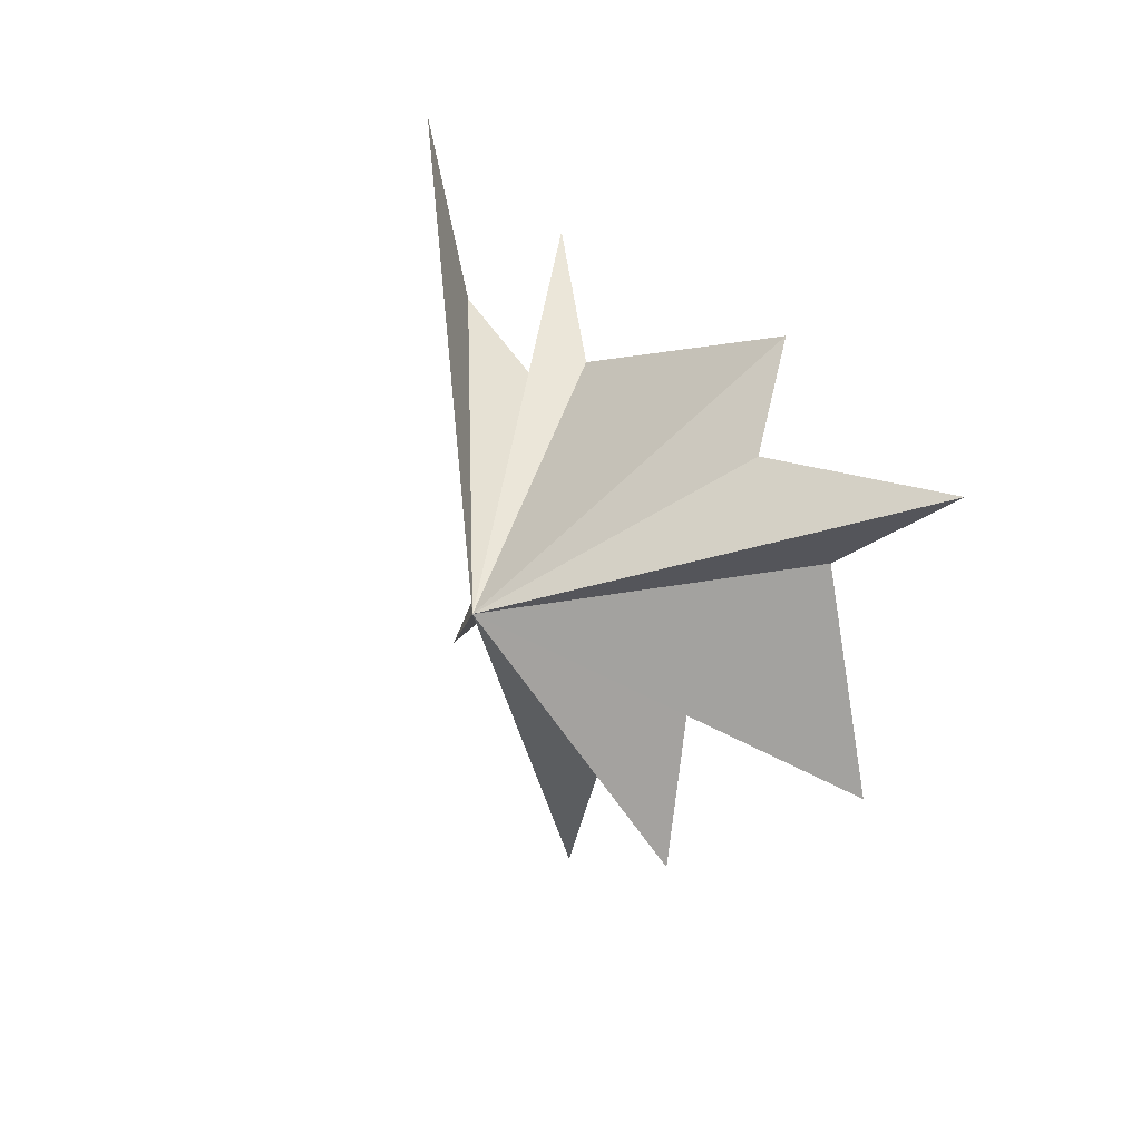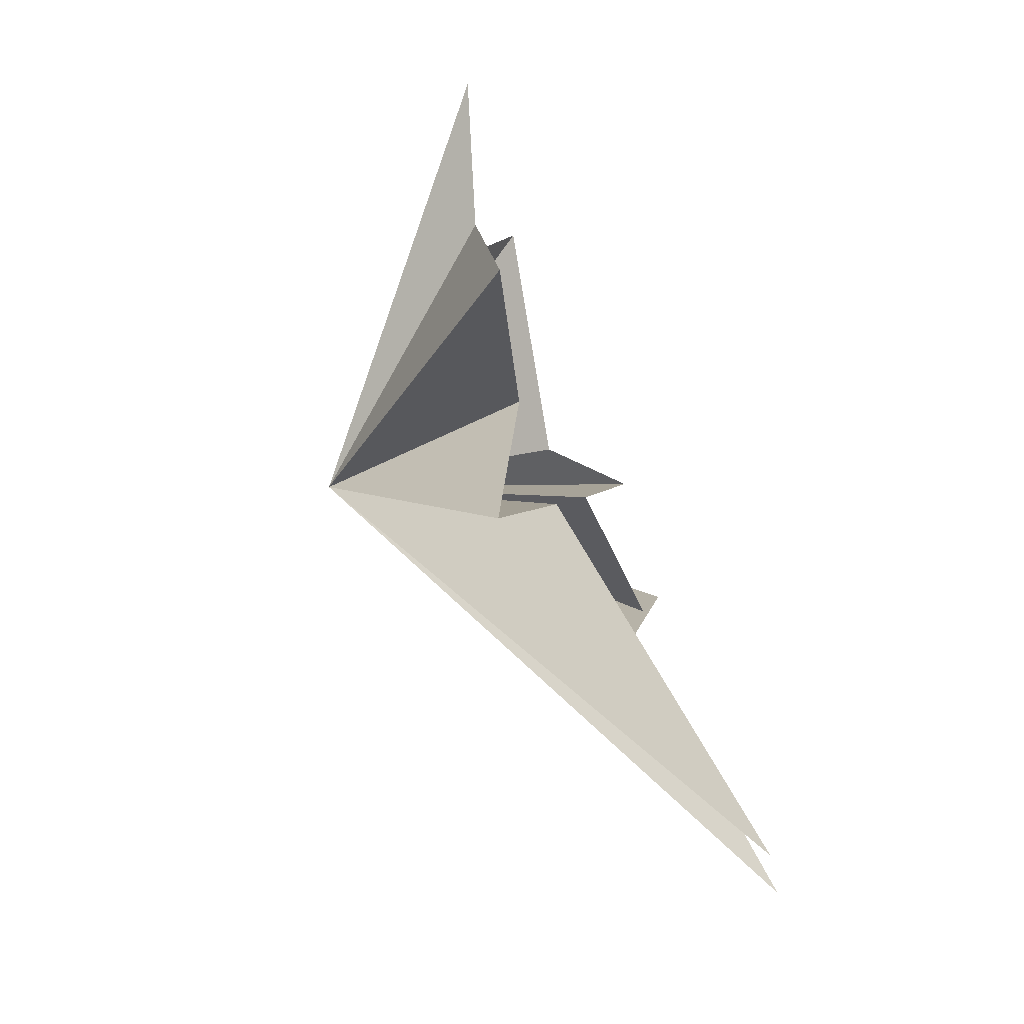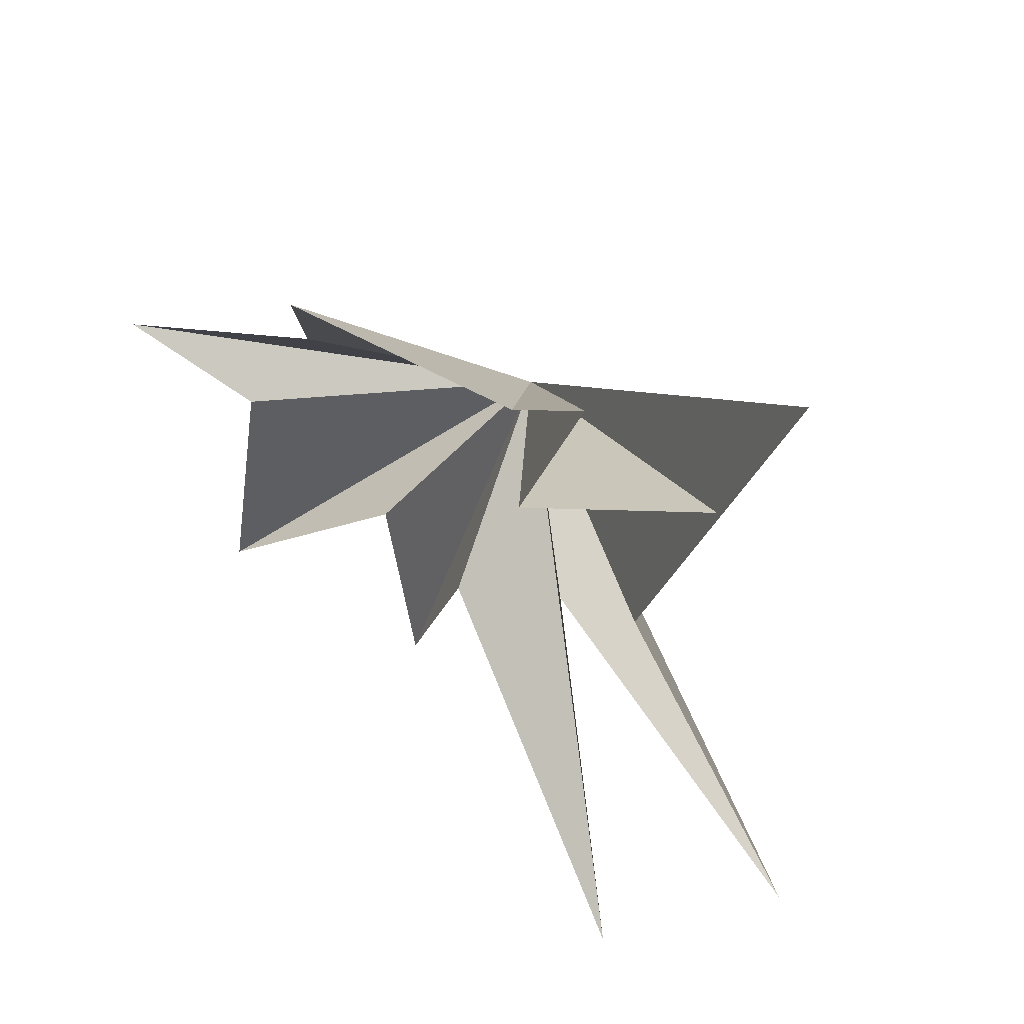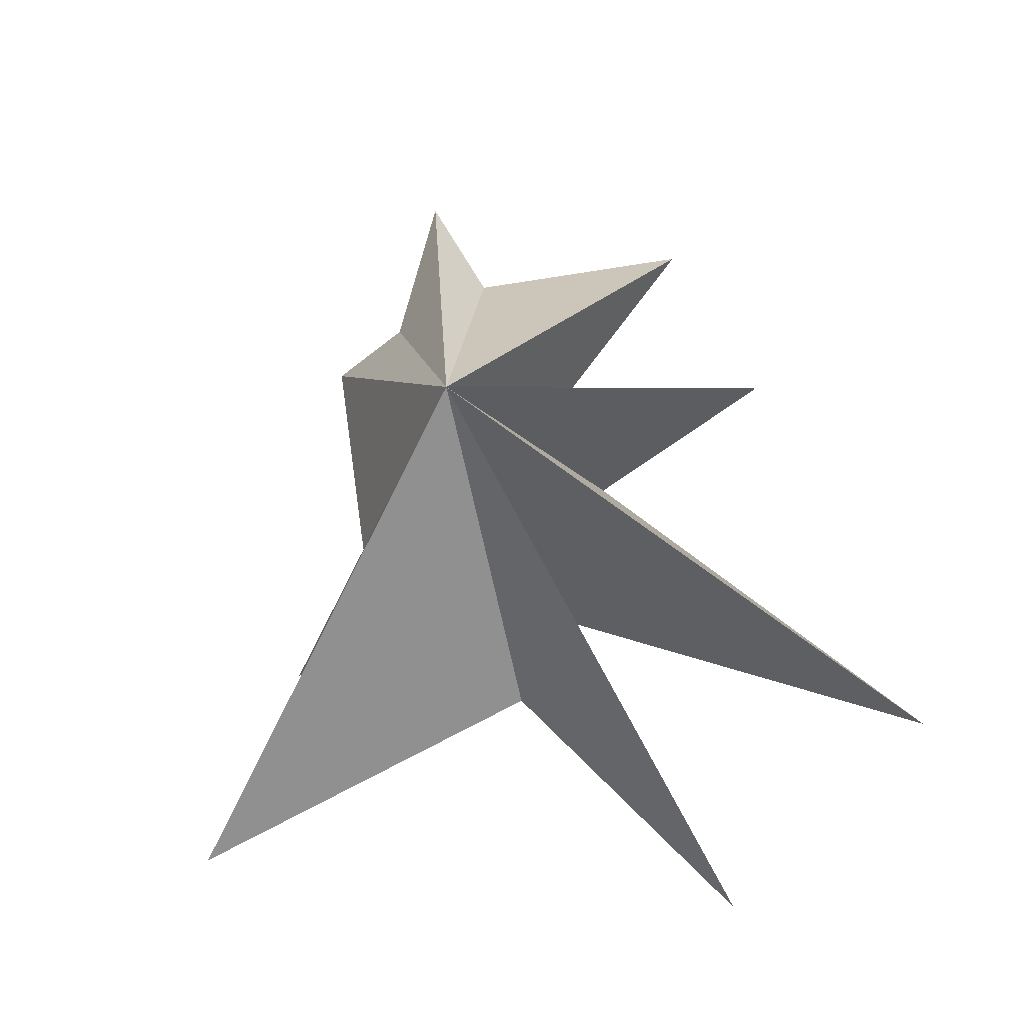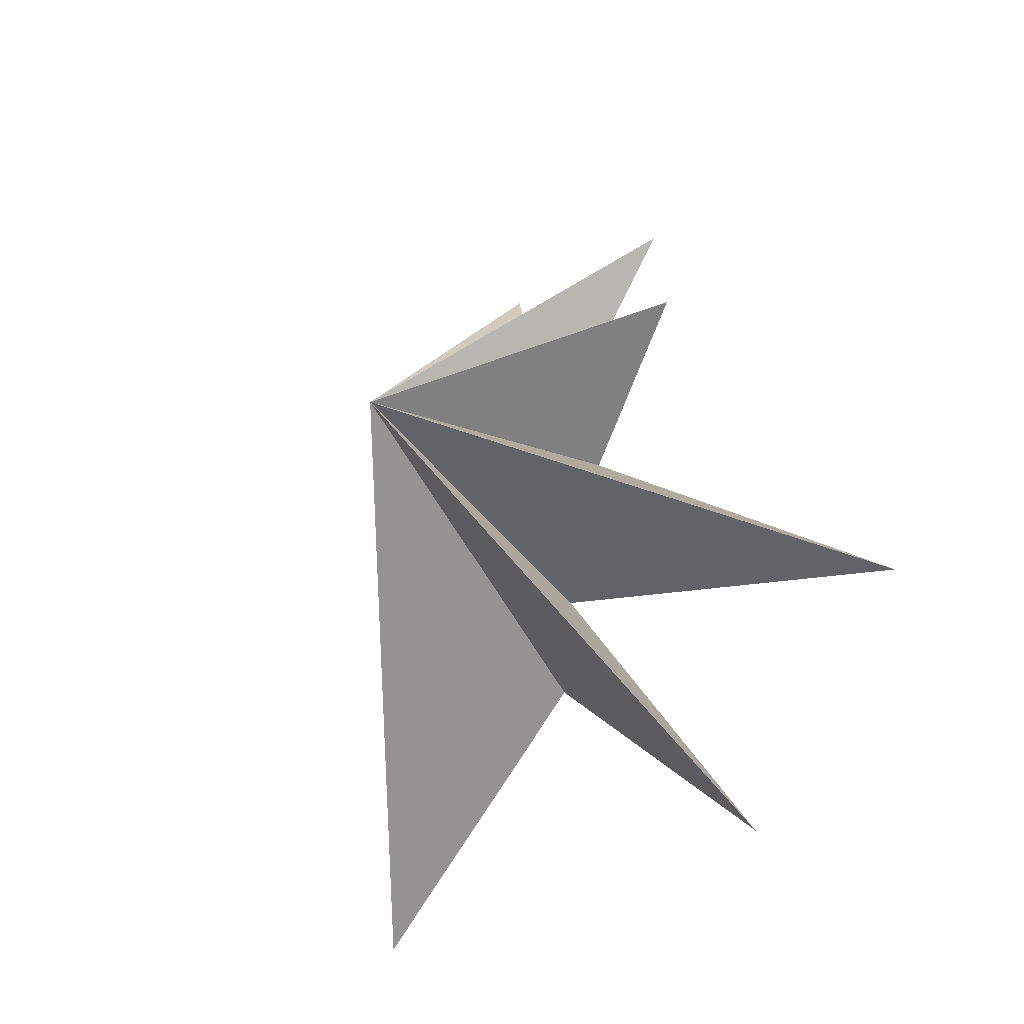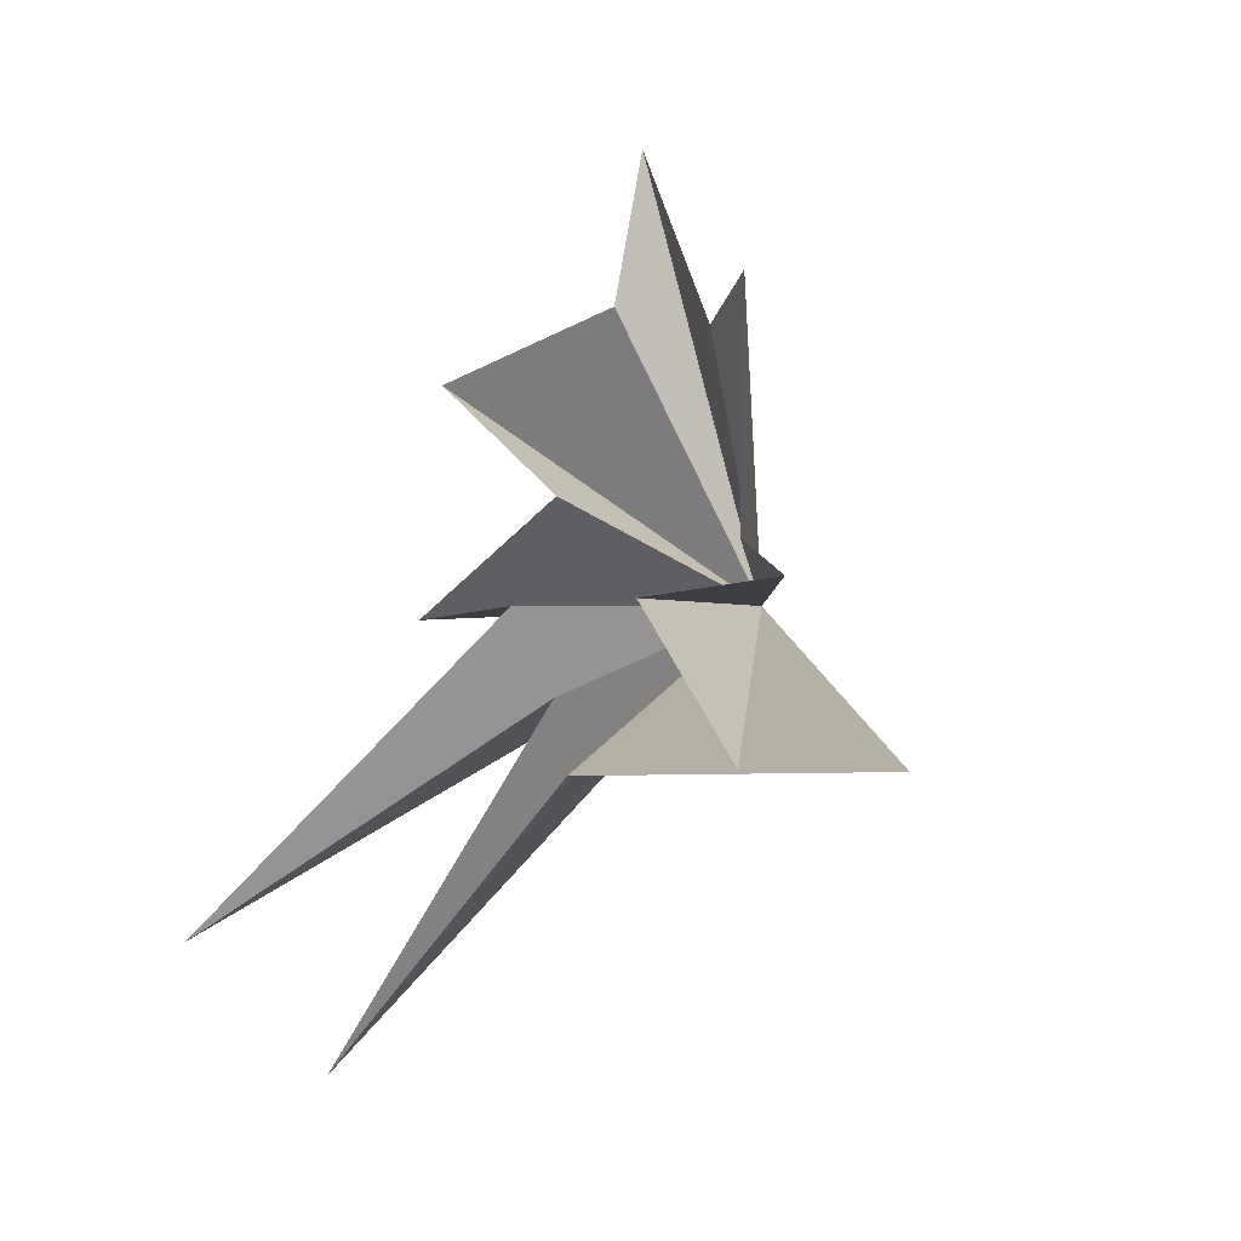
<metadata>
{"format":"obj","ext":"obj","renderer":"f3d","projection":"perspective","resolution":1024,"background":"white","views":[{"elev":14.4,"azim":-37.5,"up":"+Y"},{"elev":-65.2,"azim":18.4,"up":"+Y"},{"elev":46.9,"azim":122.4,"up":"+Y"},{"elev":-16.6,"azim":-69.0,"up":"+Z"},{"elev":-33.0,"azim":-30.8,"up":"+Z"},{"elev":-32.0,"azim":138.5,"up":"+Z"}]}
</metadata>
<code>
v 0.2121 7.824 -8.644
v 0.09031 -0.2471 -5.374
v 1.72 -4.694 -10.08
v -0.1 -0.8695 -3.439
v 2.175 -9.064 -6.149
v -0.274 -2.416 -0.6587
v -0.96 -6.285 1.118
v -0.4274 -1.285 1.386
v 0.4185 -4.005 5.175
v -0.2673 0.5803 4.846
v 0.414 2.183 7.438
v -1.033 2.467 3.68
v 0.03597 4.504 3.18
v -0.7205 3.425 -1.813
v 0.5213 5.693 -4.248
v -0.05353 1.433 -2.405
v 0.0835 4.029 -7.002
v -5.156 -0.5085 0.4844
f 11 18 10
f 2 18 1
f 11 12 18
f 2 3 18
f 12 13 18
f 18 9 10
f 8 9 18
f 18 7 8
f 6 7 18
f 18 5 6
f 4 5 18
f 18 14 15
f 16 18 15
f 17 18 16
f 17 1 18
f 18 3 4
f 18 13 14

</code>
